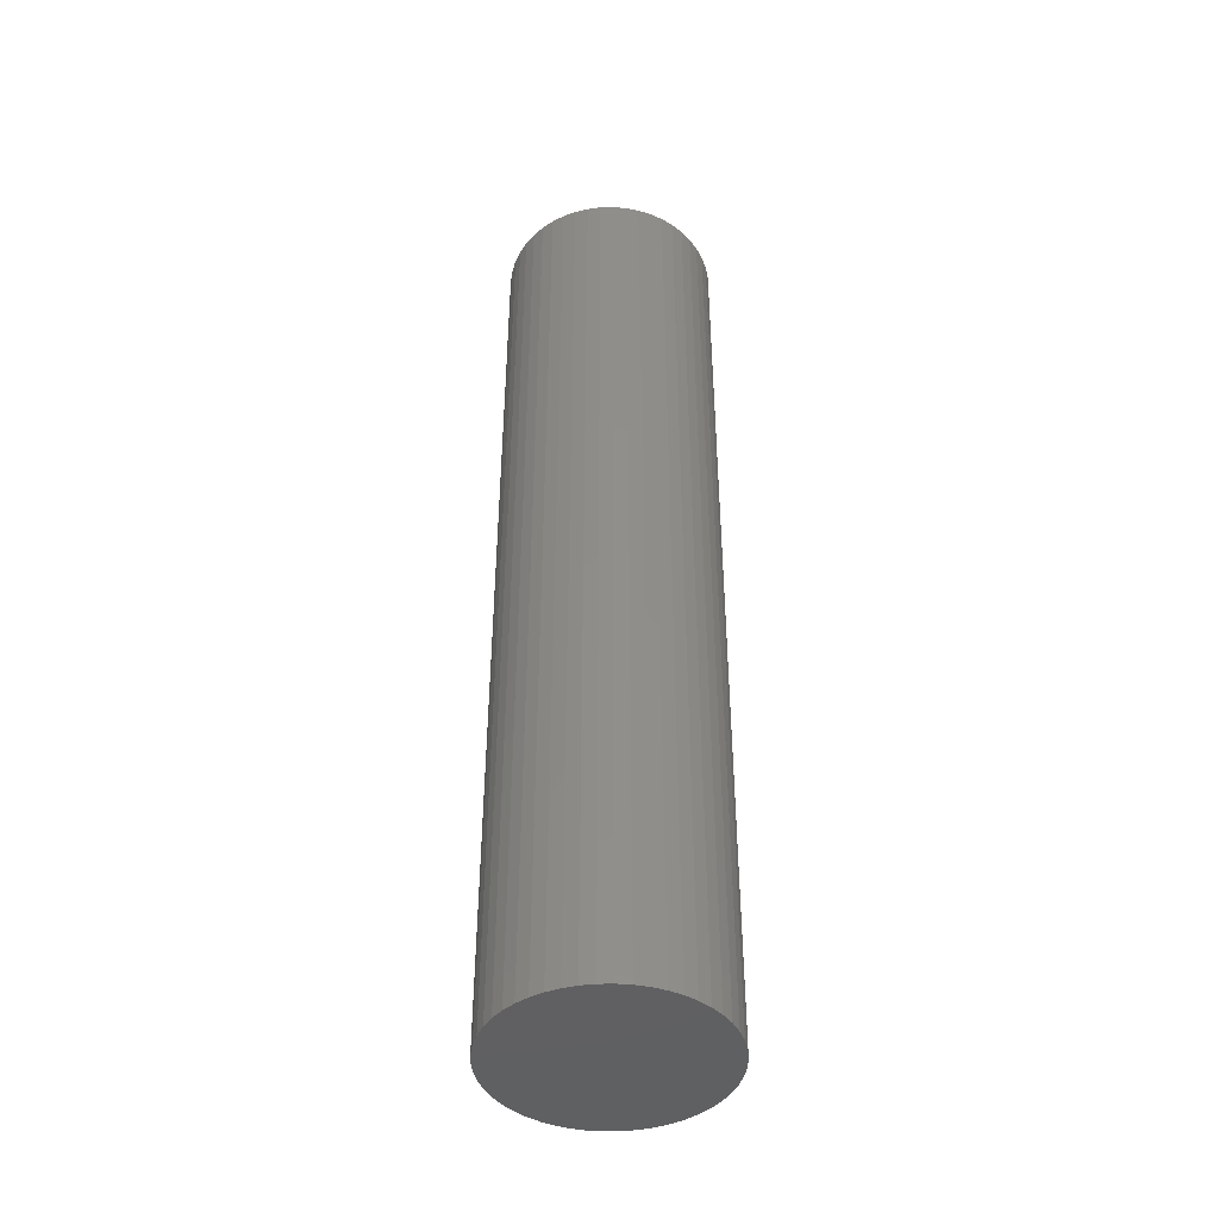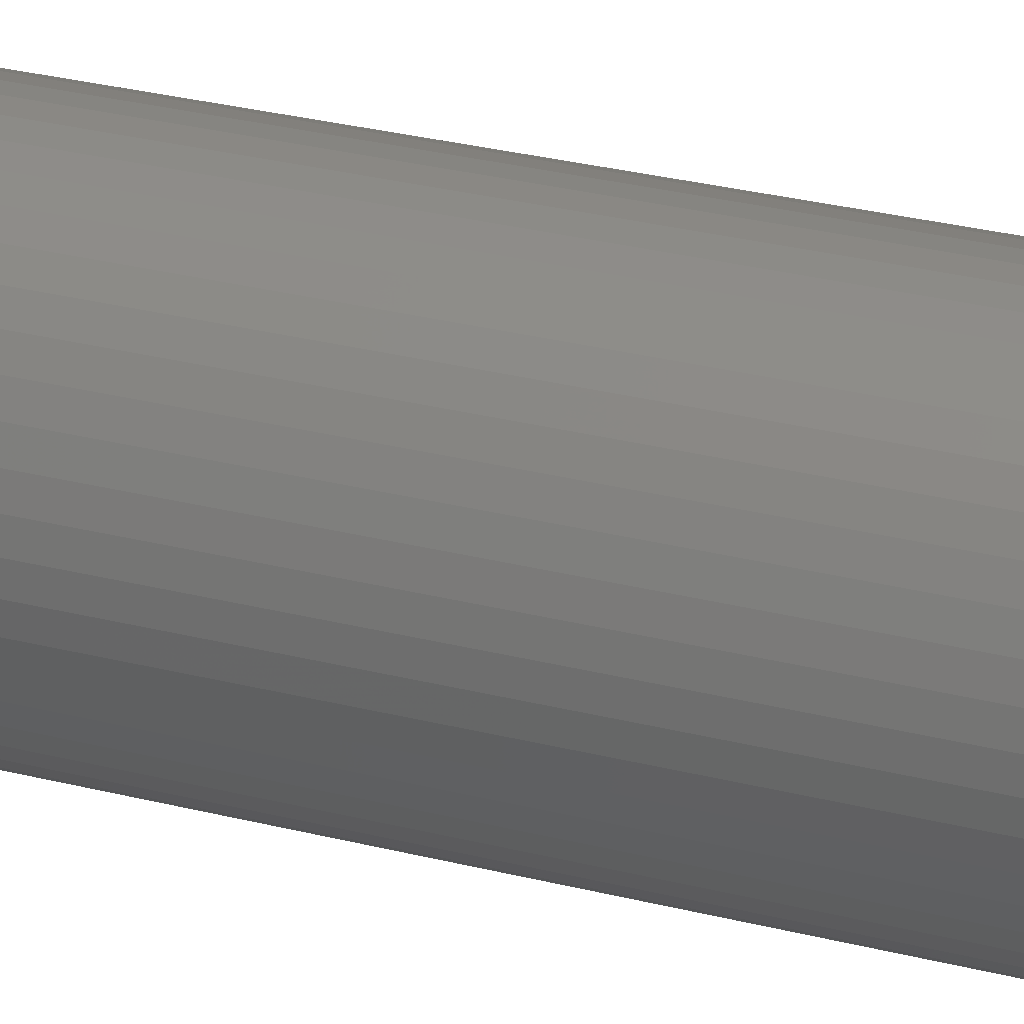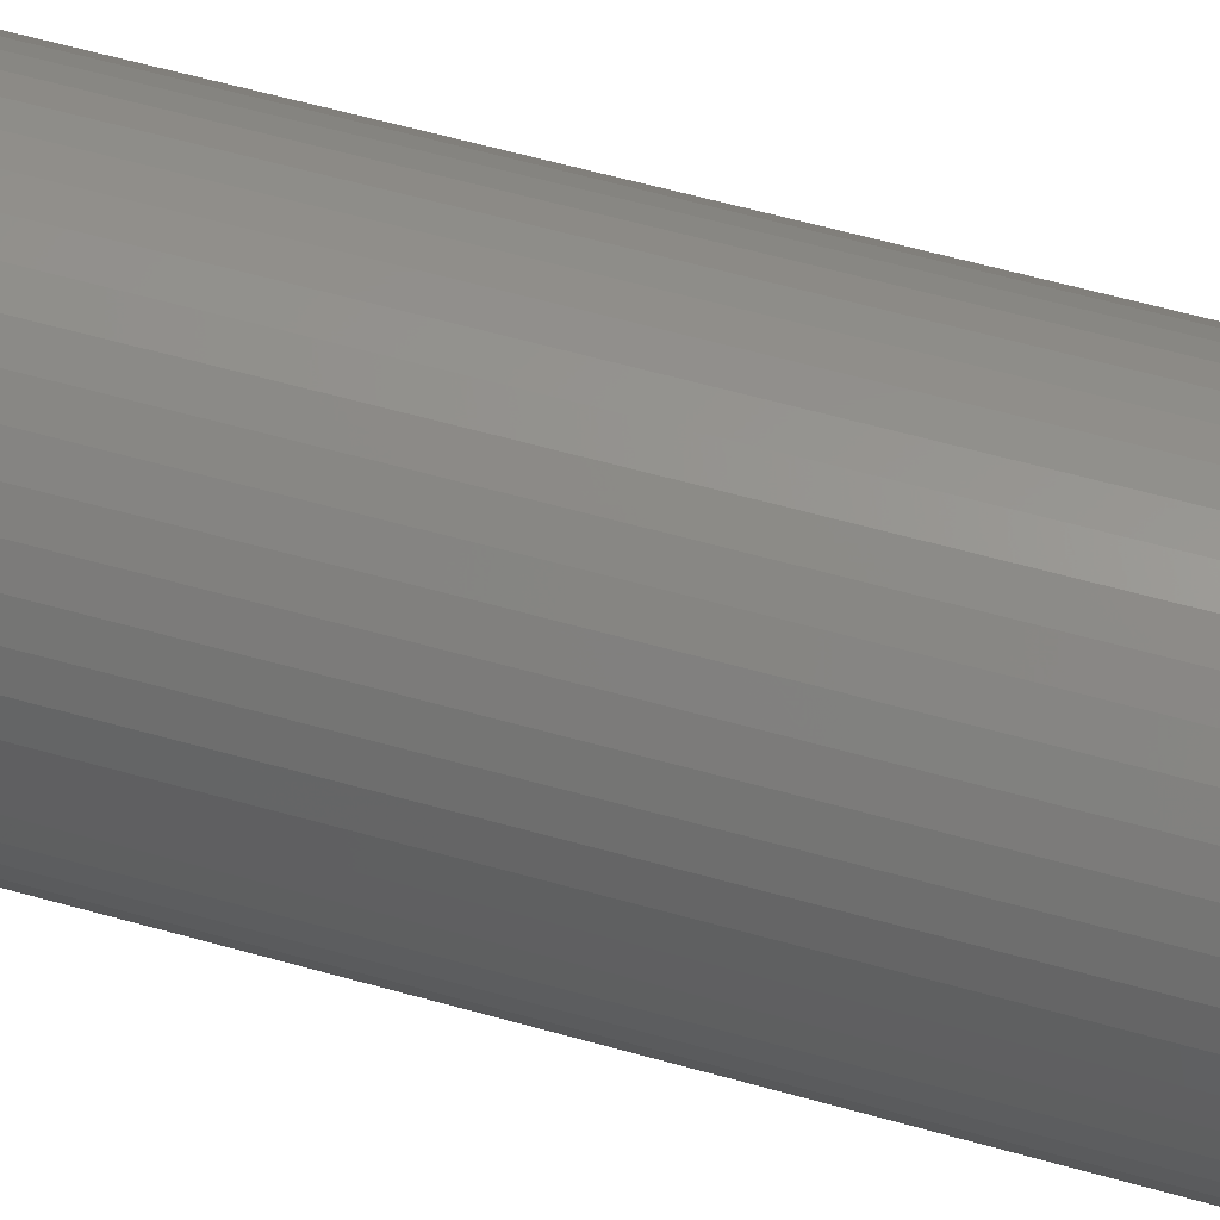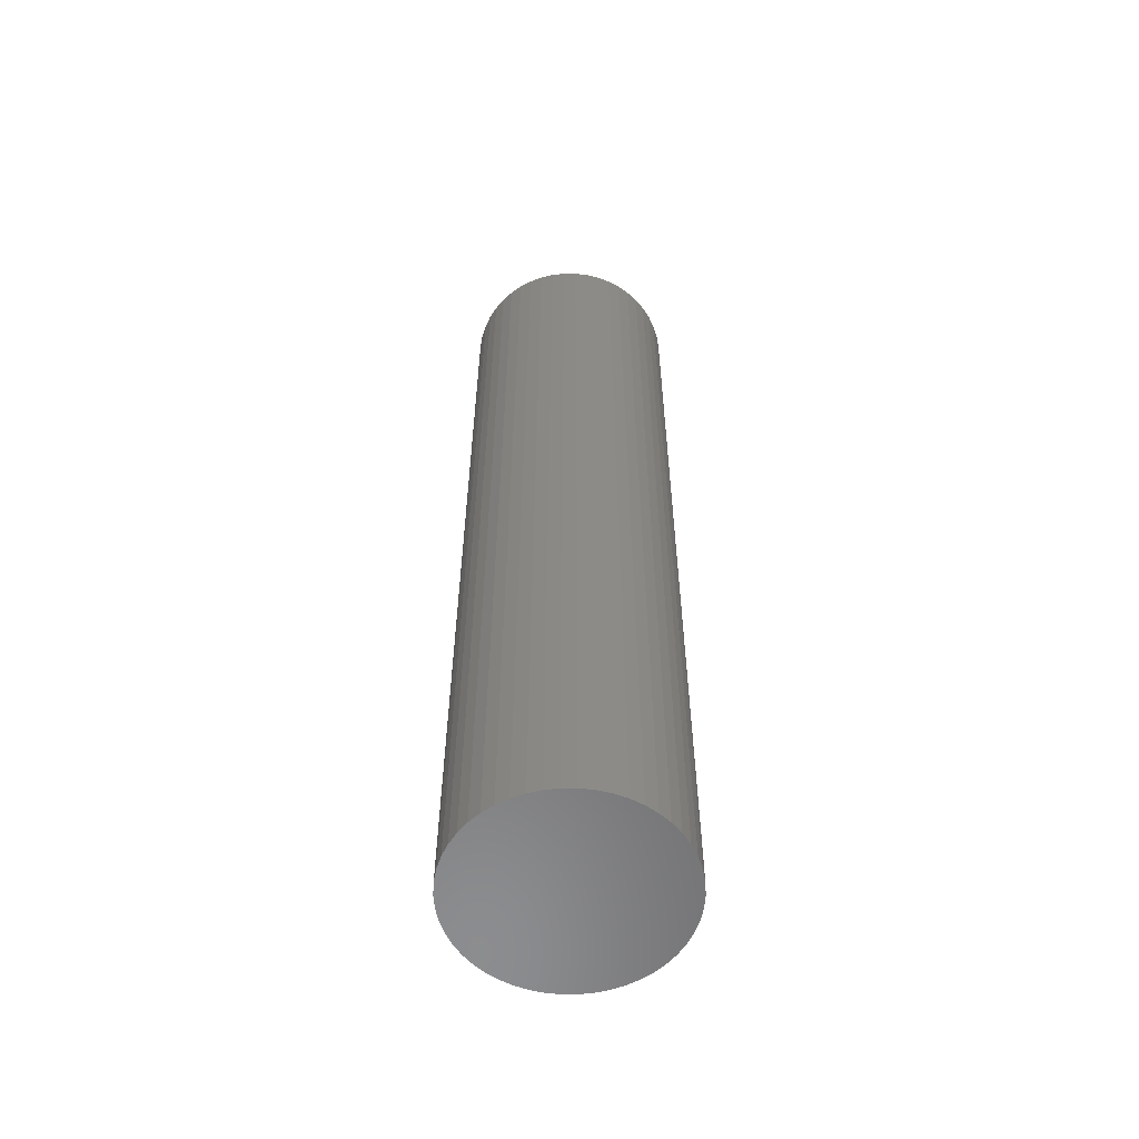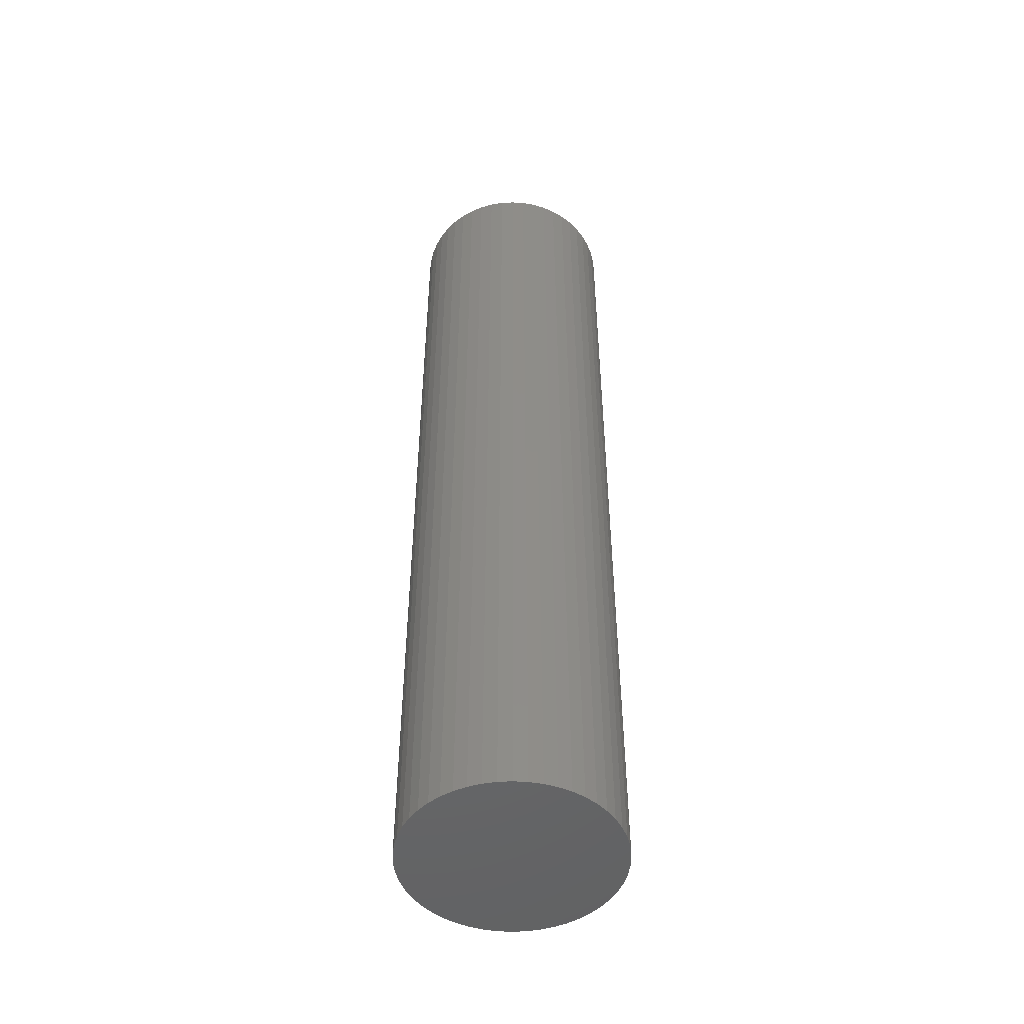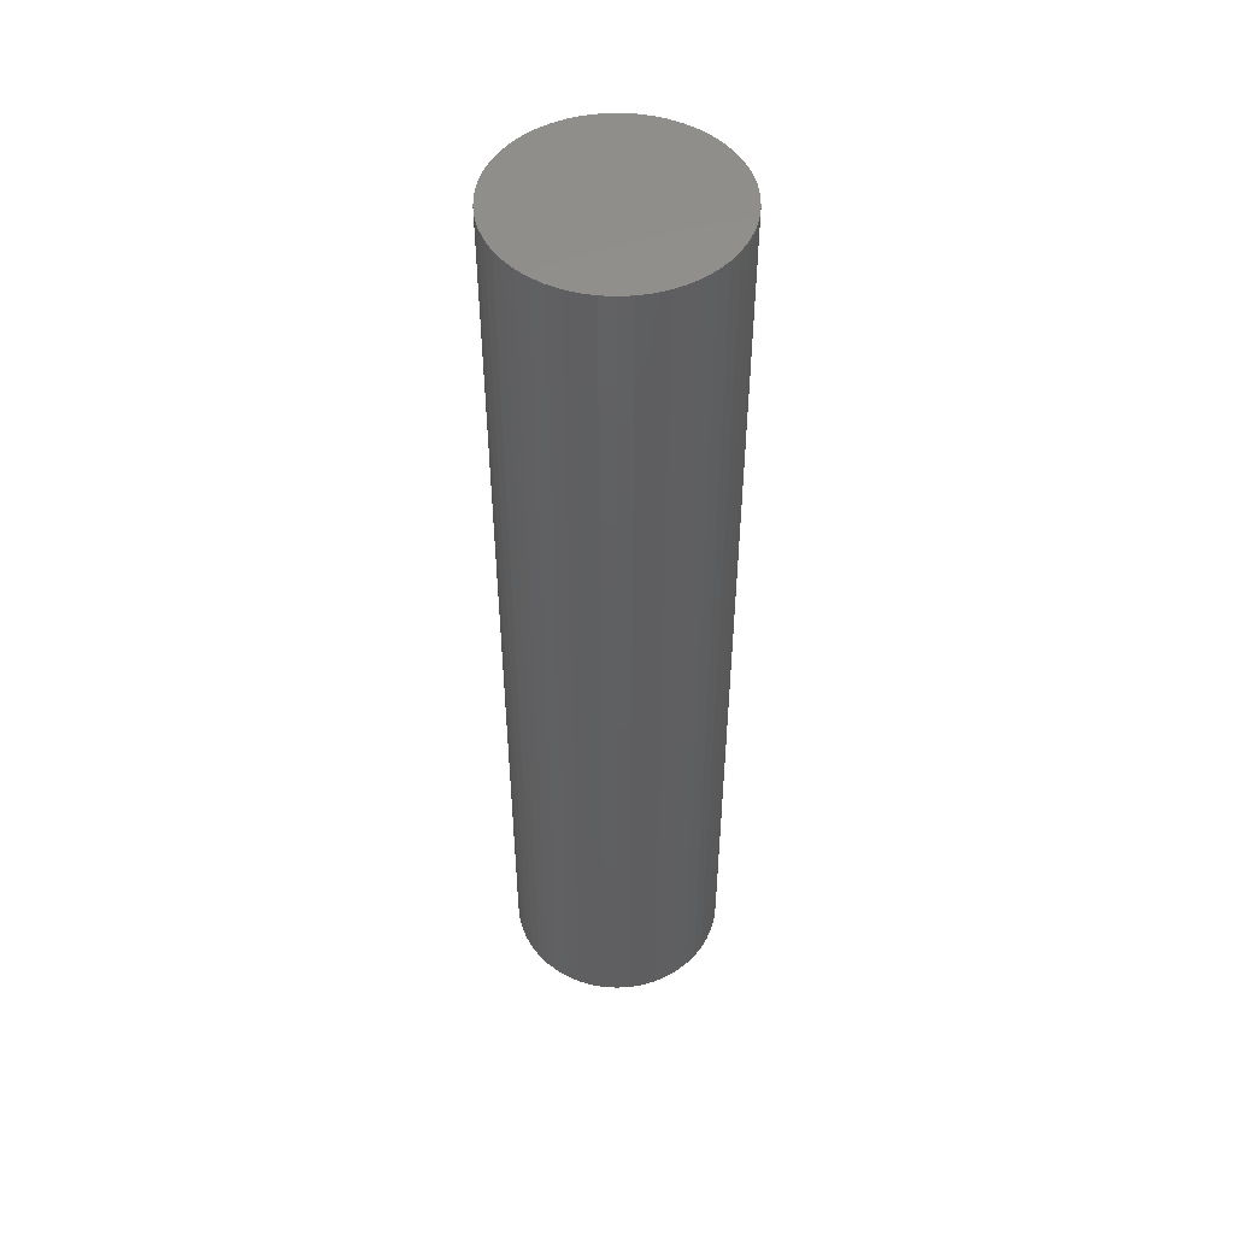
<metadata>
{"format":"stl","ext":"stl","renderer":"f3d","projection":"perspective","resolution":1024,"background":"white","views":[{"elev":-43.4,"azim":-99.3,"up":"+Z"},{"elev":27.6,"azim":-68.3,"up":"+Y"},{"elev":52.1,"azim":-72.4,"up":"+Y"},{"elev":-57.7,"azim":-93.7,"up":"+Z"},{"elev":-49.3,"azim":53.6,"up":"+Z"},{"elev":49.7,"azim":90.3,"up":"+Z"}]}
</metadata>
<code>
# stl→obj: 100 verts, 196 faces
v 2.35 0 10.5
v 2.331 0.2945 -10.5
v 2.331 0.2945 10.5
v 2.35 0 -10.5
v -2.35 0 -10.5
v -2.331 0.2945 10.5
v -2.331 0.2945 -10.5
v -2.35 0 10.5
v 0.1476 2.345 -10.5
v -0.1476 2.345 10.5
v 0.1476 2.345 10.5
v -0.1476 2.345 -10.5
v 2.331 -0.2945 10.5
v 2.276 0.5844 10.5
v 2.276 -0.5844 10.5
v 2.185 0.8651 10.5
v 2.185 -0.8651 10.5
v 2.059 1.132 10.5
v 2.059 -1.132 10.5
v 1.901 1.381 10.5
v 1.901 -1.381 10.5
v 1.713 1.609 10.5
v 1.713 -1.609 10.5
v 1.498 1.811 10.5
v 1.498 -1.811 10.5
v 1.259 1.984 10.5
v 1.259 -1.984 10.5
v 1.001 2.126 10.5
v 1.001 -2.126 10.5
v 0.7262 2.235 10.5
v 0.7262 -2.235 10.5
v 0.4403 2.308 10.5
v 0.4403 -2.308 10.5
v 0.1476 -2.345 10.5
v -0.1476 -2.345 10.5
v -0.4403 2.308 10.5
v -0.4403 -2.308 10.5
v -0.7262 2.235 10.5
v -0.7262 -2.235 10.5
v -1.001 2.126 10.5
v -1.001 -2.126 10.5
v -1.259 1.984 10.5
v -1.259 -1.984 10.5
v -1.498 1.811 10.5
v -1.498 -1.811 10.5
v -1.713 1.609 10.5
v -1.713 -1.609 10.5
v -1.901 1.381 10.5
v -1.901 -1.381 10.5
v -2.059 1.132 10.5
v -2.059 -1.132 10.5
v -2.185 0.8651 10.5
v -2.185 -0.8651 10.5
v -2.276 0.5844 10.5
v -2.276 -0.5844 10.5
v -2.331 -0.2945 10.5
v 1.713 1.609 -10.5
v 1.498 1.811 -10.5
v 2.331 -0.2945 -10.5
v 2.276 -0.5844 -10.5
v 2.276 0.5844 -10.5
v 2.185 -0.8651 -10.5
v 2.185 0.8651 -10.5
v 2.059 -1.132 -10.5
v 2.059 1.132 -10.5
v 1.901 -1.381 -10.5
v 1.901 1.381 -10.5
v 1.713 -1.609 -10.5
v 1.498 -1.811 -10.5
v 1.259 -1.984 -10.5
v 1.259 1.984 -10.5
v 1.001 -2.126 -10.5
v 1.001 2.126 -10.5
v 0.7262 -2.235 -10.5
v 0.7262 2.235 -10.5
v 0.4403 -2.308 -10.5
v 0.4403 2.308 -10.5
v 0.1476 -2.345 -10.5
v -0.1476 -2.345 -10.5
v -0.4403 -2.308 -10.5
v -0.4403 2.308 -10.5
v -0.7262 -2.235 -10.5
v -0.7262 2.235 -10.5
v -1.001 -2.126 -10.5
v -1.001 2.126 -10.5
v -1.259 -1.984 -10.5
v -1.259 1.984 -10.5
v -1.498 -1.811 -10.5
v -1.498 1.811 -10.5
v -1.713 -1.609 -10.5
v -1.713 1.609 -10.5
v -1.901 -1.381 -10.5
v -1.901 1.381 -10.5
v -2.059 -1.132 -10.5
v -2.059 1.132 -10.5
v -2.185 -0.8651 -10.5
v -2.185 0.8651 -10.5
v -2.276 -0.5844 -10.5
v -2.276 0.5844 -10.5
v -2.331 -0.2945 -10.5
f 1 2 3
f 2 1 4
f 5 6 7
f 6 5 8
f 9 10 11
f 10 9 12
f 3 13 1
f 14 13 3
f 14 15 13
f 16 15 14
f 16 17 15
f 18 17 16
f 18 19 17
f 20 19 18
f 20 21 19
f 22 21 20
f 22 23 21
f 24 23 22
f 24 25 23
f 26 25 24
f 26 27 25
f 28 27 26
f 28 29 27
f 30 29 28
f 30 31 29
f 32 31 30
f 32 33 31
f 11 33 32
f 11 34 33
f 10 34 11
f 10 35 34
f 36 35 10
f 36 37 35
f 38 37 36
f 38 39 37
f 40 39 38
f 40 41 39
f 42 41 40
f 42 43 41
f 44 43 42
f 44 45 43
f 46 45 44
f 46 47 45
f 48 47 46
f 48 49 47
f 50 49 48
f 50 51 49
f 52 51 50
f 52 53 51
f 54 53 52
f 54 55 53
f 6 55 54
f 6 56 55
f 56 6 8
f 57 24 22
f 24 57 58
f 59 2 4
f 60 2 59
f 60 61 2
f 62 61 60
f 62 63 61
f 64 63 62
f 64 65 63
f 66 65 64
f 66 67 65
f 68 67 66
f 68 57 67
f 69 57 68
f 69 58 57
f 70 58 69
f 70 71 58
f 72 71 70
f 72 73 71
f 74 73 72
f 74 75 73
f 76 75 74
f 76 77 75
f 78 77 76
f 78 9 77
f 79 9 78
f 79 12 9
f 80 12 79
f 80 81 12
f 82 81 80
f 82 83 81
f 84 83 82
f 84 85 83
f 86 85 84
f 86 87 85
f 88 87 86
f 88 89 87
f 90 89 88
f 90 91 89
f 92 91 90
f 92 93 91
f 94 93 92
f 94 95 93
f 96 95 94
f 96 97 95
f 98 97 96
f 98 99 97
f 100 99 98
f 100 7 99
f 7 100 5
f 89 46 44
f 46 89 91
f 18 67 20
f 67 18 65
f 73 30 28
f 30 73 75
f 58 26 24
f 26 58 71
f 97 50 95
f 50 97 52
f 93 46 91
f 46 93 48
f 85 42 40
f 42 85 87
f 81 38 36
f 38 81 83
f 17 60 15
f 60 17 62
f 72 27 29
f 27 72 70
f 14 63 16
f 63 14 61
f 3 61 14
f 61 3 2
f 16 65 18
f 65 16 63
f 75 32 30
f 32 75 77
f 99 52 97
f 52 99 54
f 83 40 38
f 40 83 85
f 12 36 10
f 36 12 81
f 13 4 1
f 4 13 59
f 19 62 17
f 62 19 64
f 90 45 47
f 45 90 88
f 94 53 96
f 53 94 51
f 90 49 92
f 49 90 47
f 100 8 5
f 8 100 56
f 79 34 35
f 34 79 78
f 70 25 27
f 25 70 69
f 20 57 22
f 57 20 67
f 77 11 32
f 11 77 9
f 71 28 26
f 28 71 73
f 95 48 93
f 48 95 50
f 7 54 99
f 54 7 6
f 87 44 42
f 44 87 89
f 21 64 19
f 64 21 66
f 15 59 13
f 59 15 60
f 84 39 41
f 39 84 82
f 96 55 98
f 55 96 53
f 78 33 34
f 33 78 76
f 23 66 21
f 66 23 68
f 74 29 31
f 29 74 72
f 80 35 37
f 35 80 79
f 92 51 94
f 51 92 49
f 98 56 100
f 56 98 55
f 69 23 25
f 23 69 68
f 76 31 33
f 31 76 74
f 86 41 43
f 41 86 84
f 82 37 39
f 37 82 80
f 88 43 45
f 43 88 86

</code>
